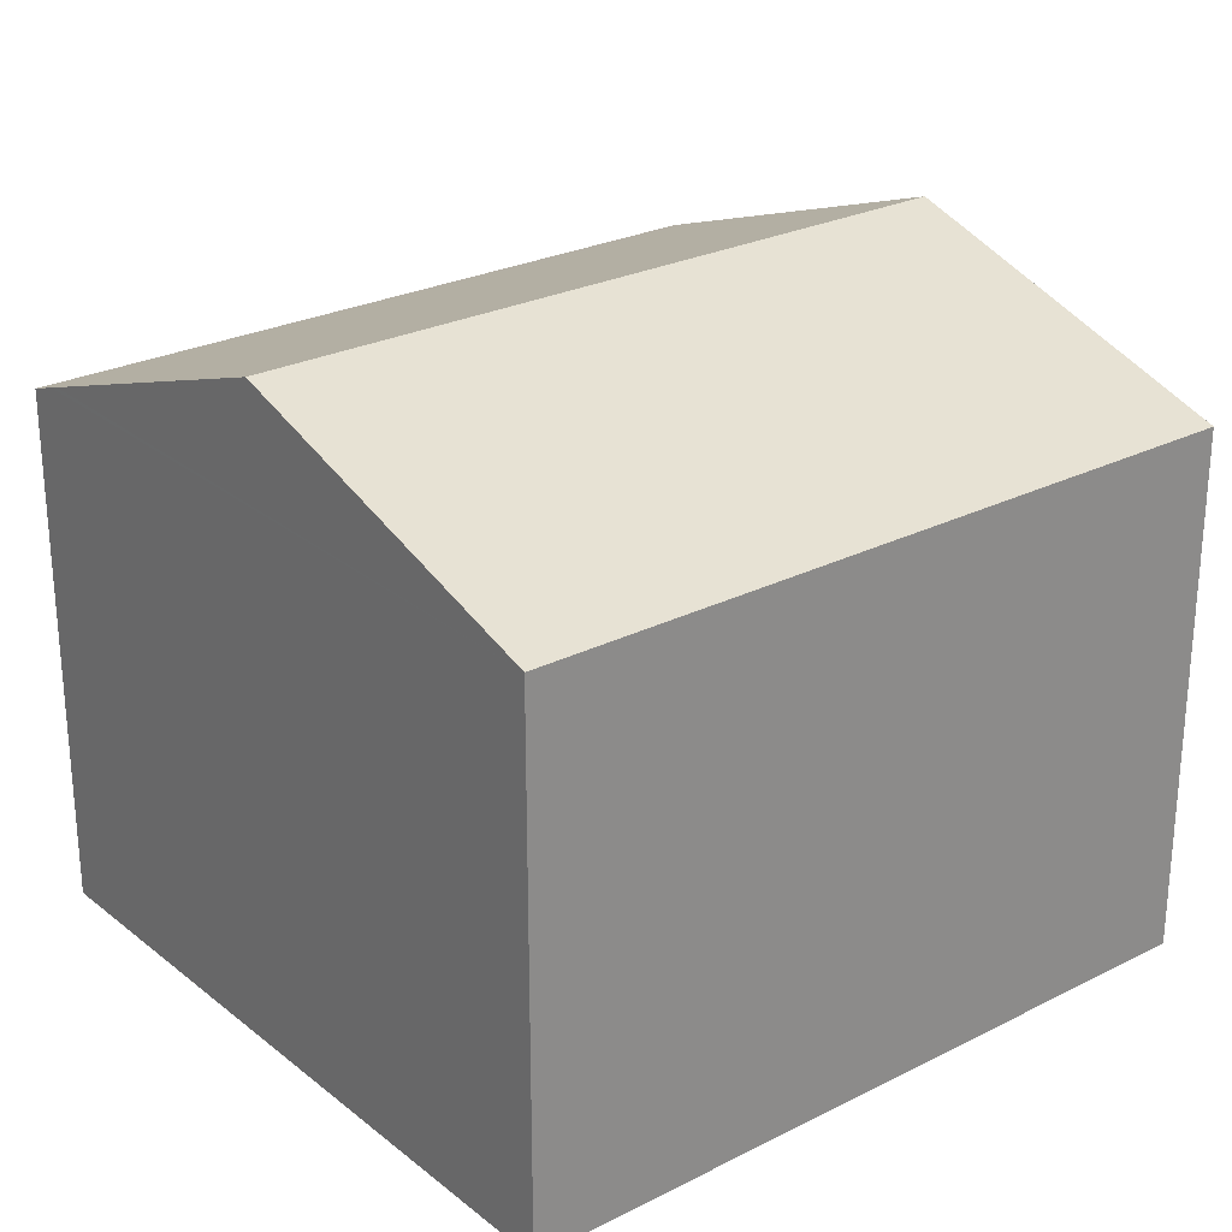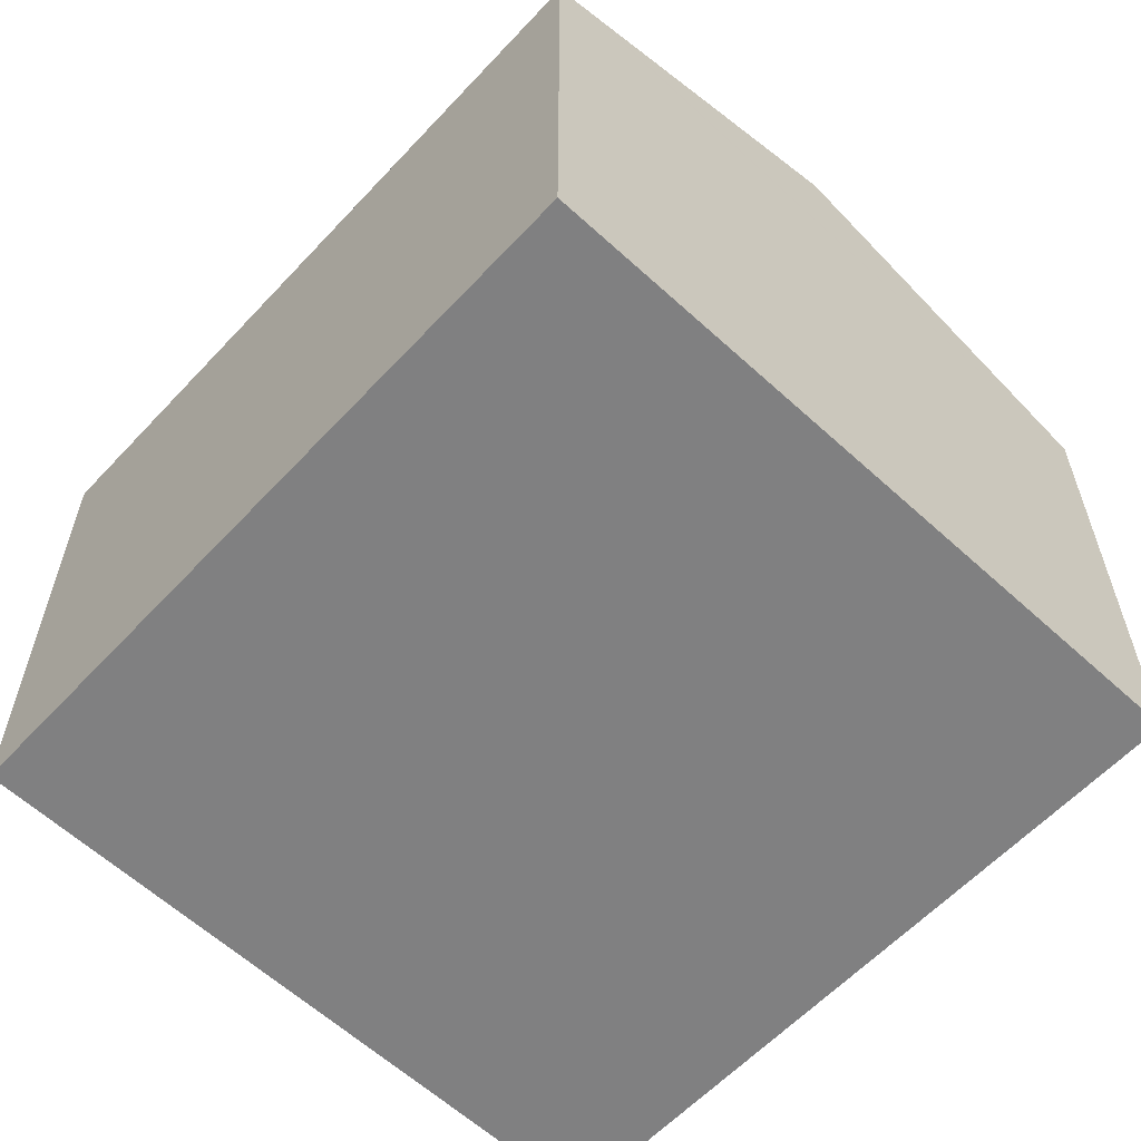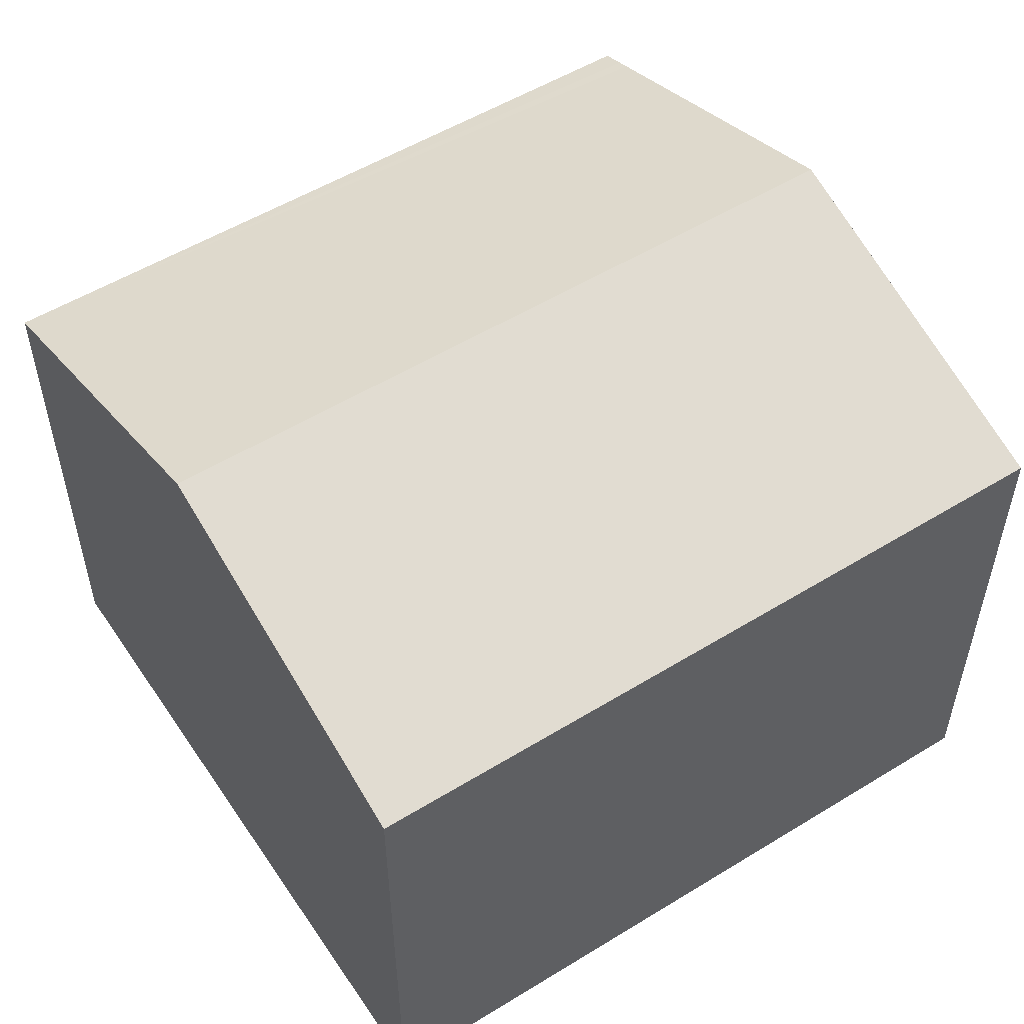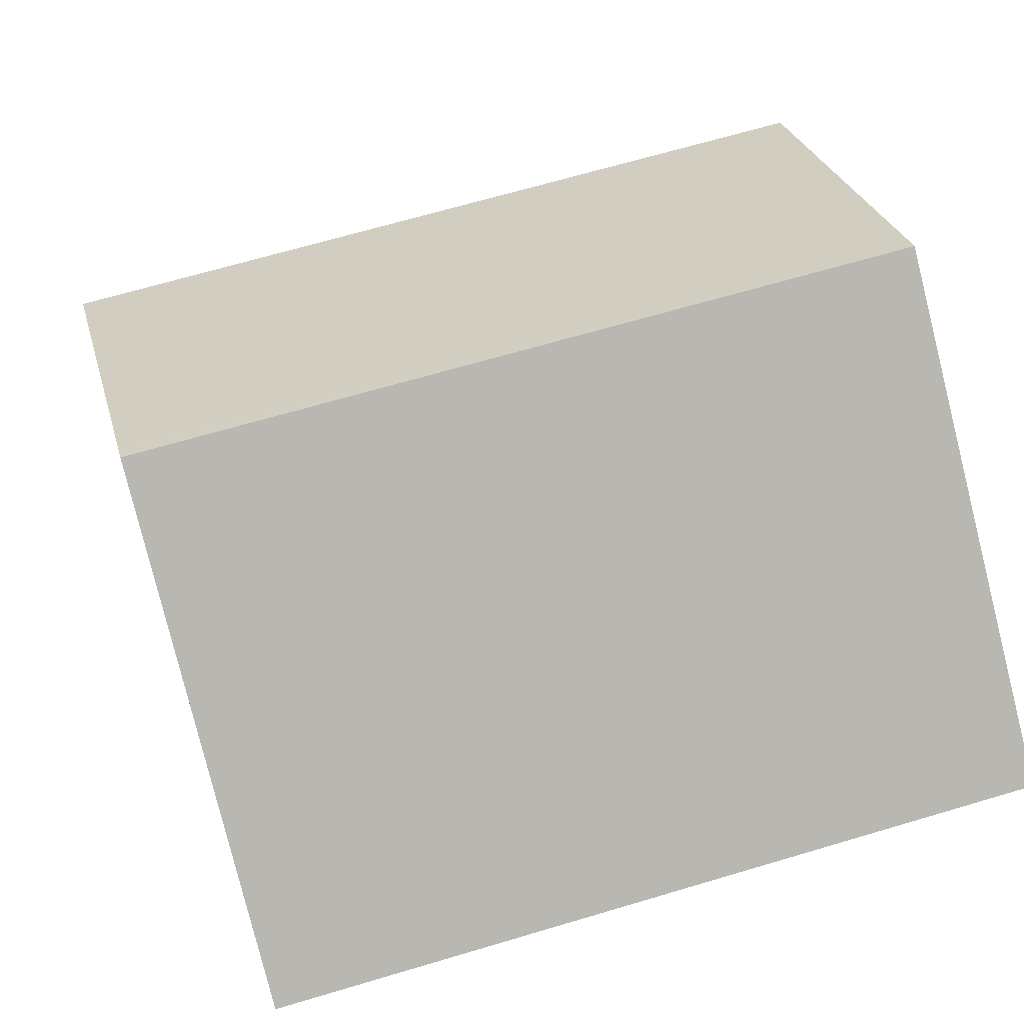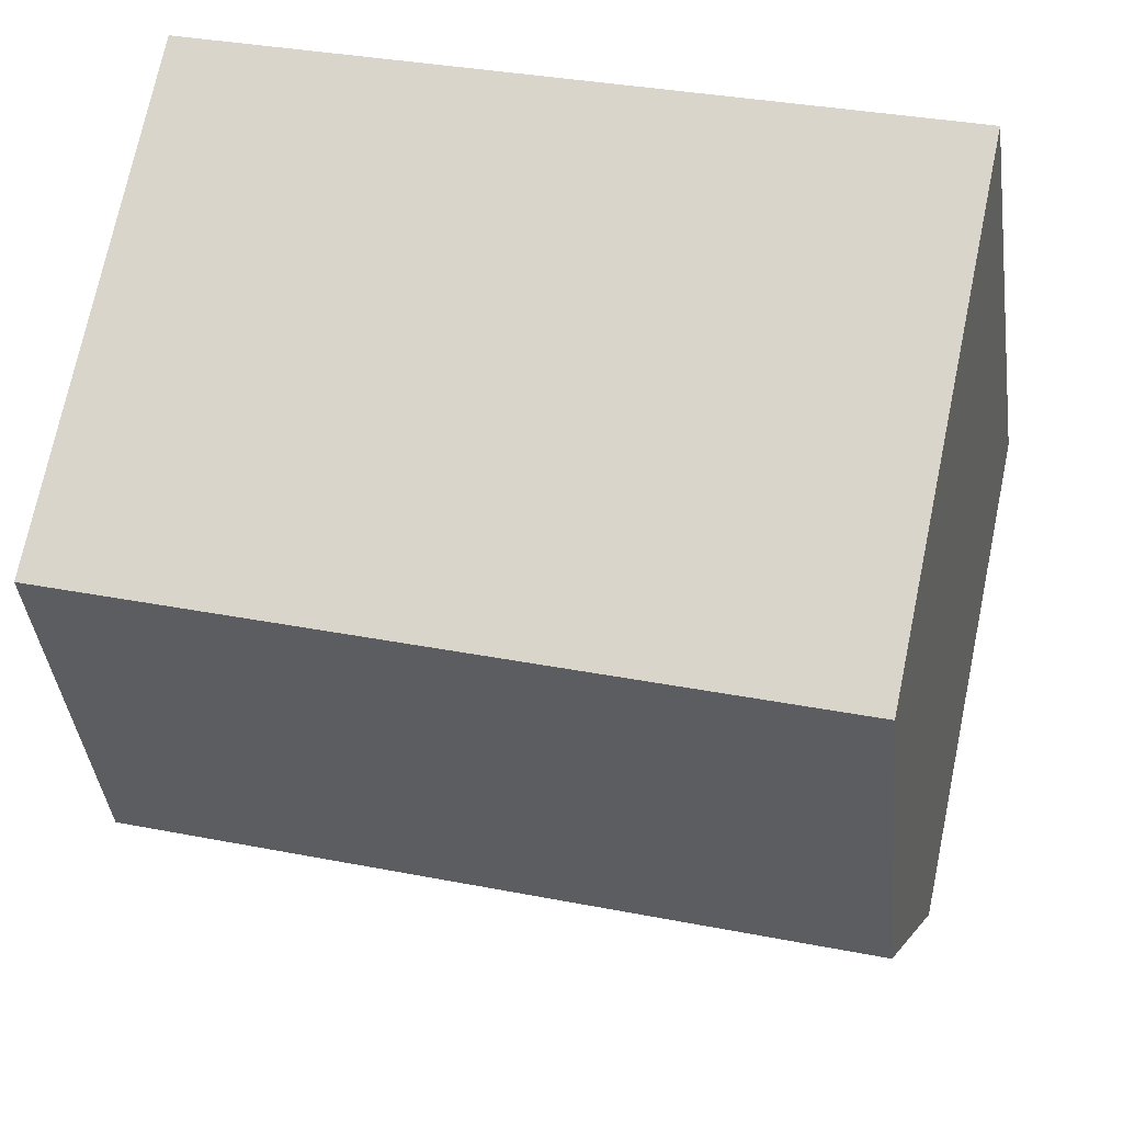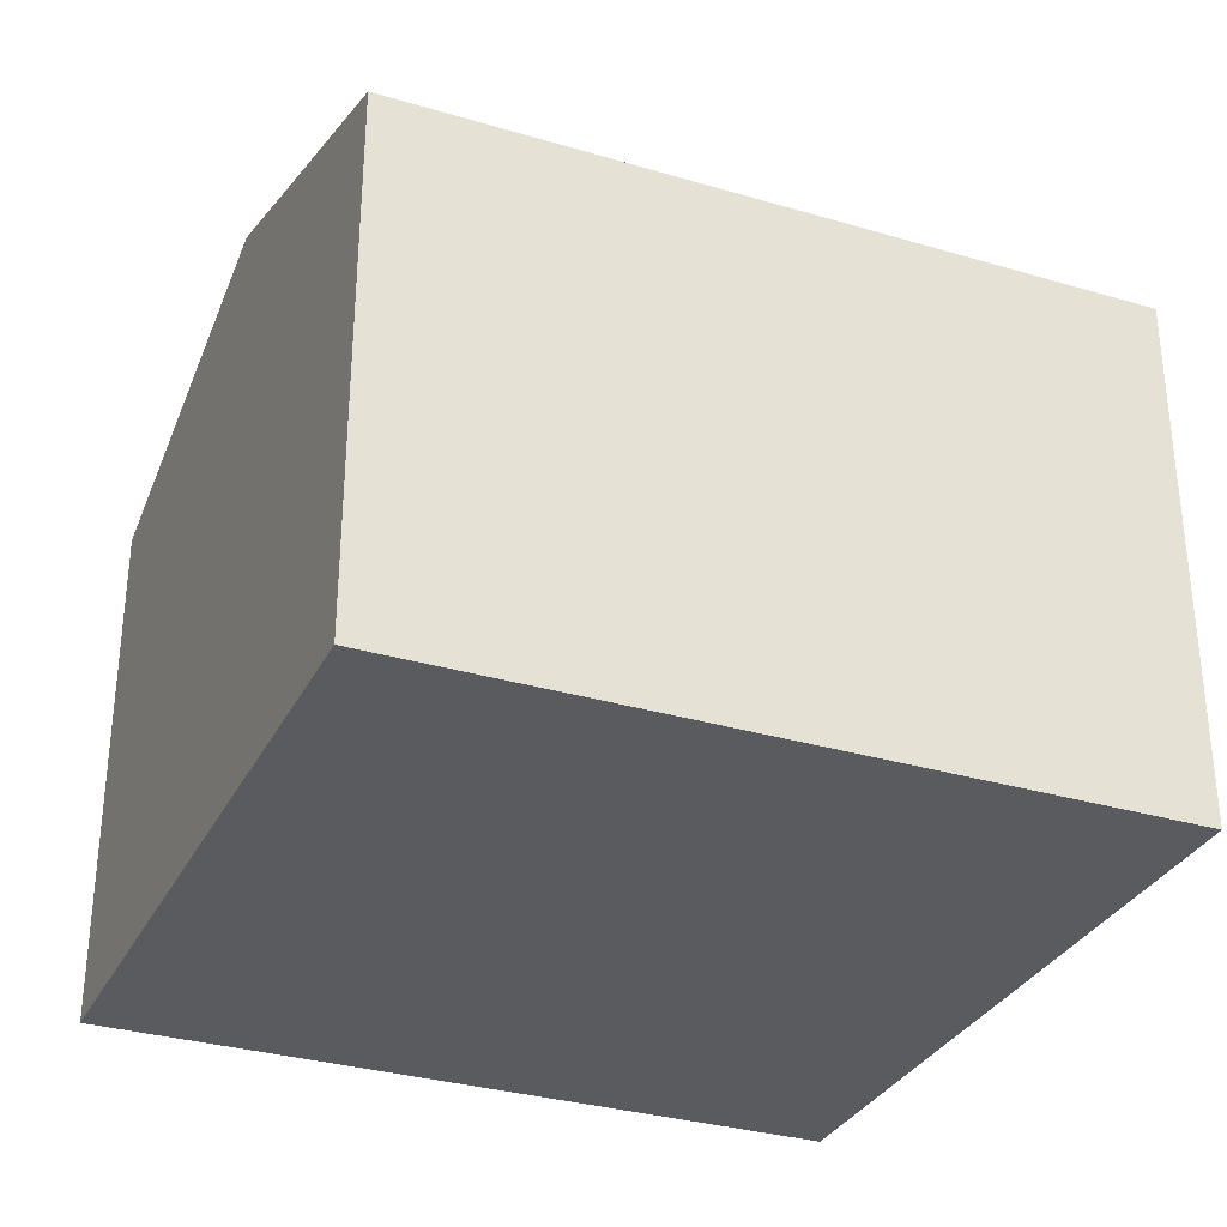
<metadata>
{"format":"obj","ext":"obj","renderer":"f3d","projection":"perspective","resolution":1024,"background":"white","views":[{"elev":25.9,"azim":-29.5,"up":"+Y"},{"elev":-60.1,"azim":-123.6,"up":"+Y"},{"elev":53.8,"azim":-23.9,"up":"+Y"},{"elev":-79.6,"azim":-166.0,"up":"+Z"},{"elev":72.3,"azim":-168.2,"up":"+Z"},{"elev":-32.1,"azim":166.6,"up":"+Y"}]}
</metadata>
<code>
v  0 9.822 6.014e-16
v  13.75 9.986 -1.742
v  13.67 9.838 -2.18
v  13.79 10.06 -1.505
v  14.84 12.05 4.41
v  1.114 12.05 6.649
v  0.127 10.08 0.759
v  0.094 10.01 0.563
v  16.01 9.832 11.02
v  2.224 9.832 13.27
v  15.1 11.56 5.883
v  15.11 11.54 5.933
v  0 0 0
v  2.224 -8.125e-16 13.27
v  0.127 -4.648e-17 0.759
v  0.094 -3.447e-17 0.563
v  1.114 -4.071e-16 6.649
v  16.01 -6.748e-16 11.02
v  15.11 -3.633e-16 5.933
v  15.1 -3.602e-16 5.883
v  14.84 -2.7e-16 4.41
v  13.75 1.067e-16 -1.742
v  13.67 1.335e-16 -2.18
v  13.79 9.215e-17 -1.505
g defaultobject
f 1 2 3
f 2 1 4
f 4 1 5
f 5 1 6
f 6 1 7
f 7 1 8
f 9 6 10
f 6 9 5
f 5 9 11
f 11 9 12
f 7 10 6
f 10 7 8
f 10 8 1
f 10 1 13
f 10 13 14
f 14 13 15
f 15 13 16
f 14 15 17
f 14 9 10
f 9 14 18
f 18 12 9
f 12 18 11
f 11 18 5
f 5 18 4
f 4 18 19
f 4 19 2
f 2 19 20
f 2 20 21
f 2 21 3
f 3 21 22
f 3 22 23
f 22 21 24
f 23 1 3
f 1 23 13
f 17 18 14
f 18 17 15
f 18 15 16
f 18 16 13
f 18 13 23
f 18 23 20
f 18 20 19
f 20 23 21
f 21 23 24
f 24 23 22

</code>
